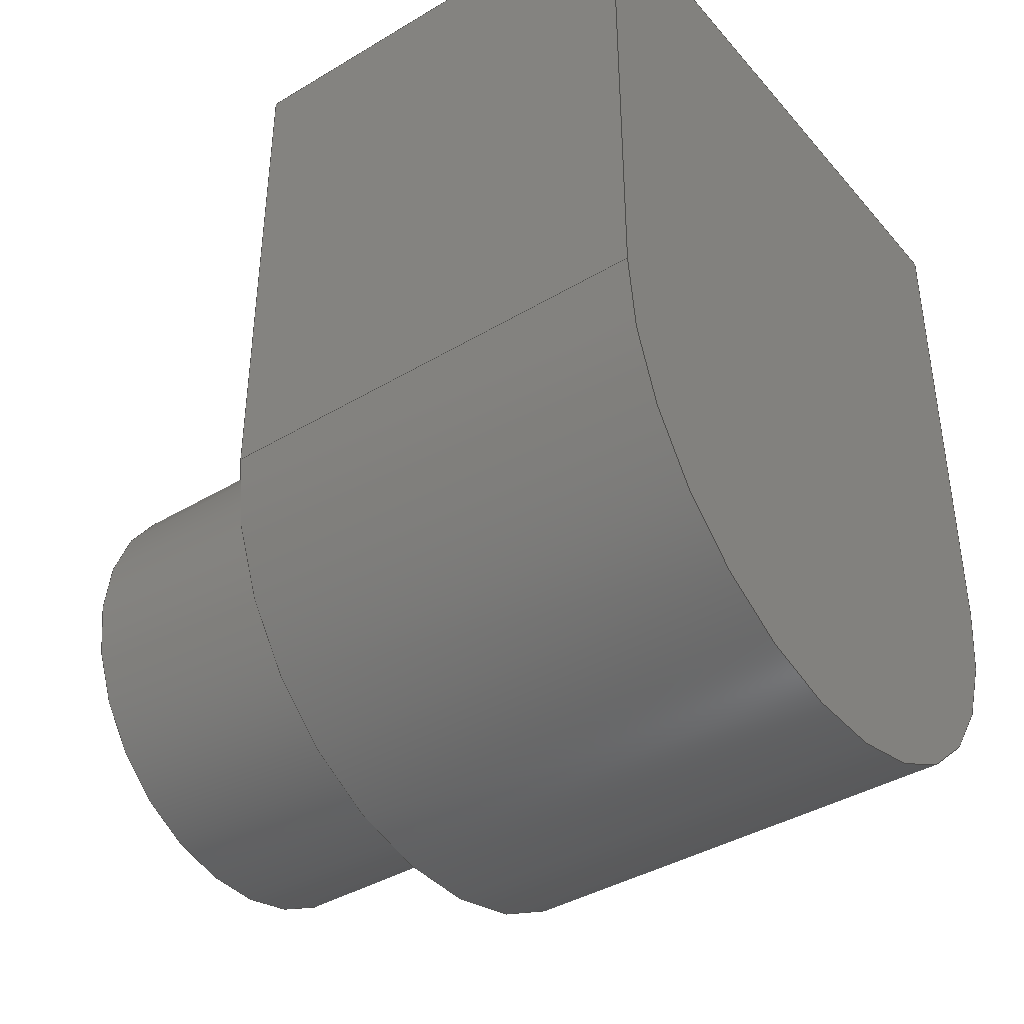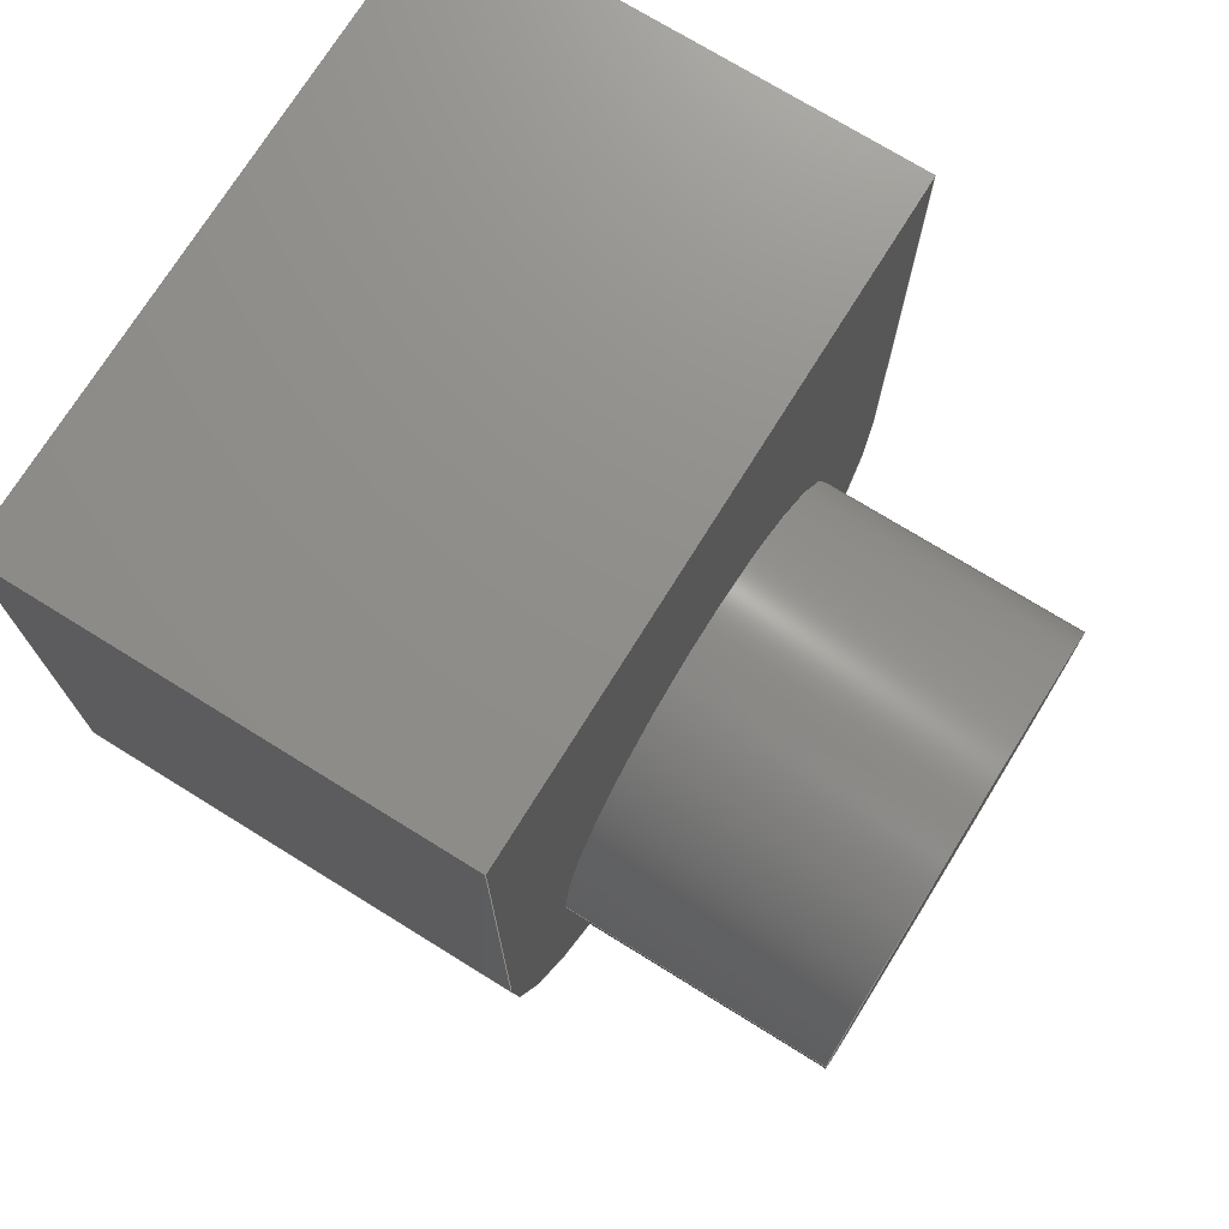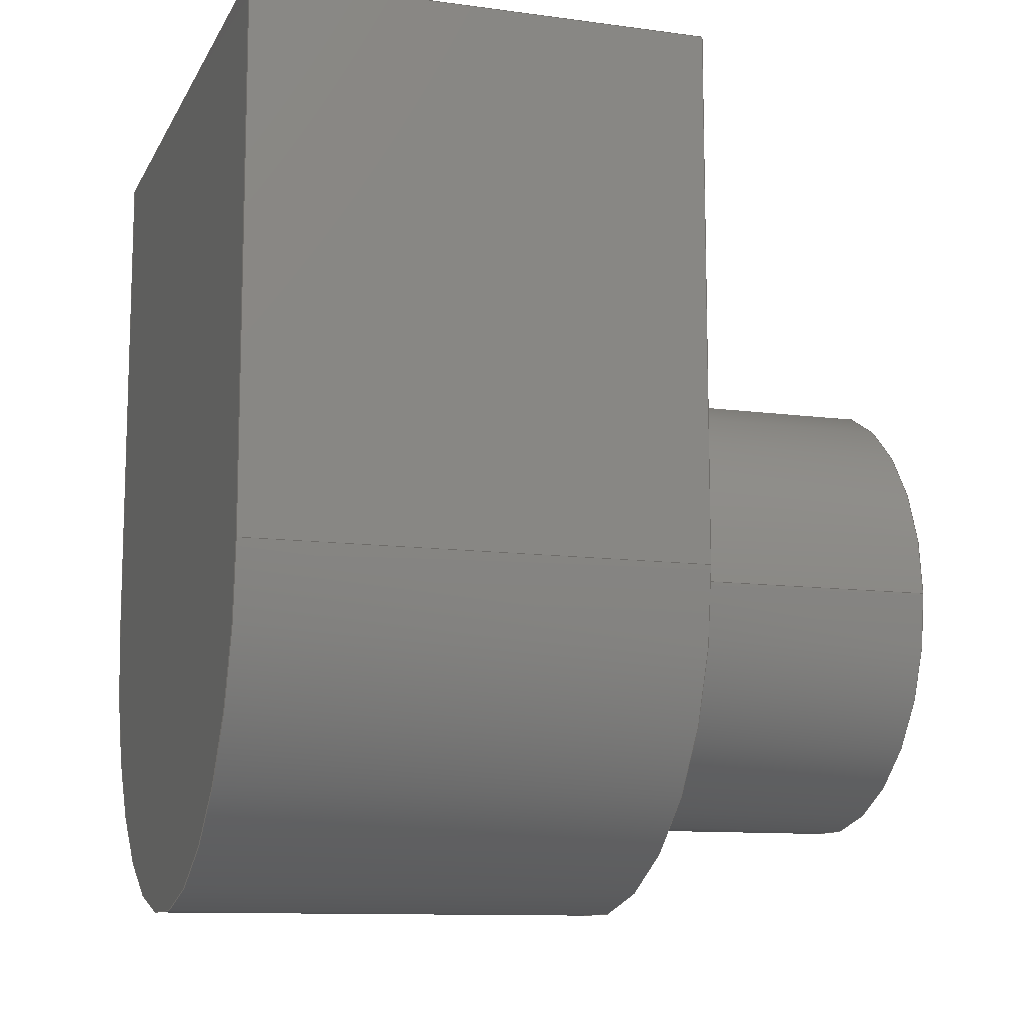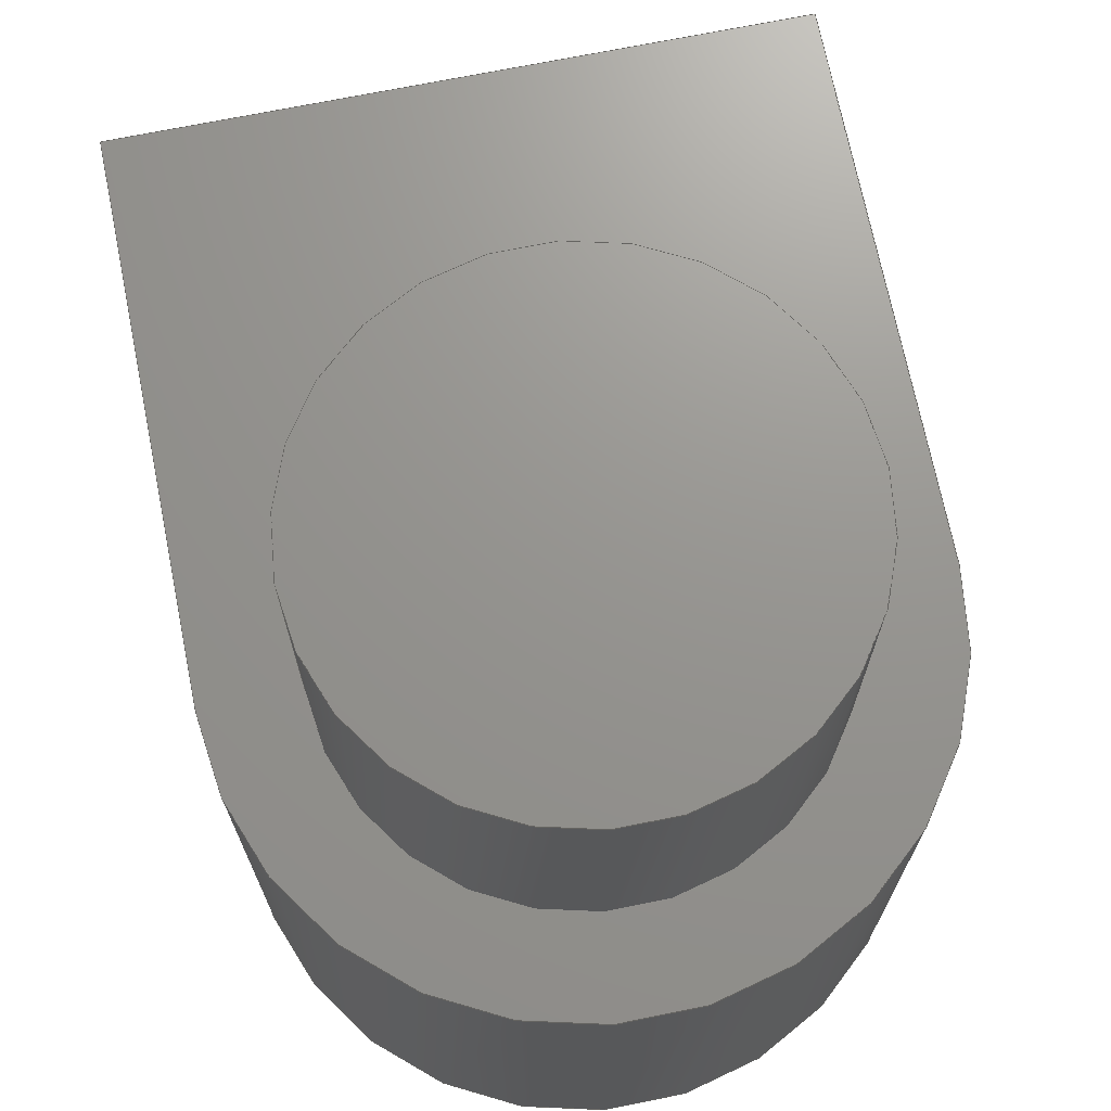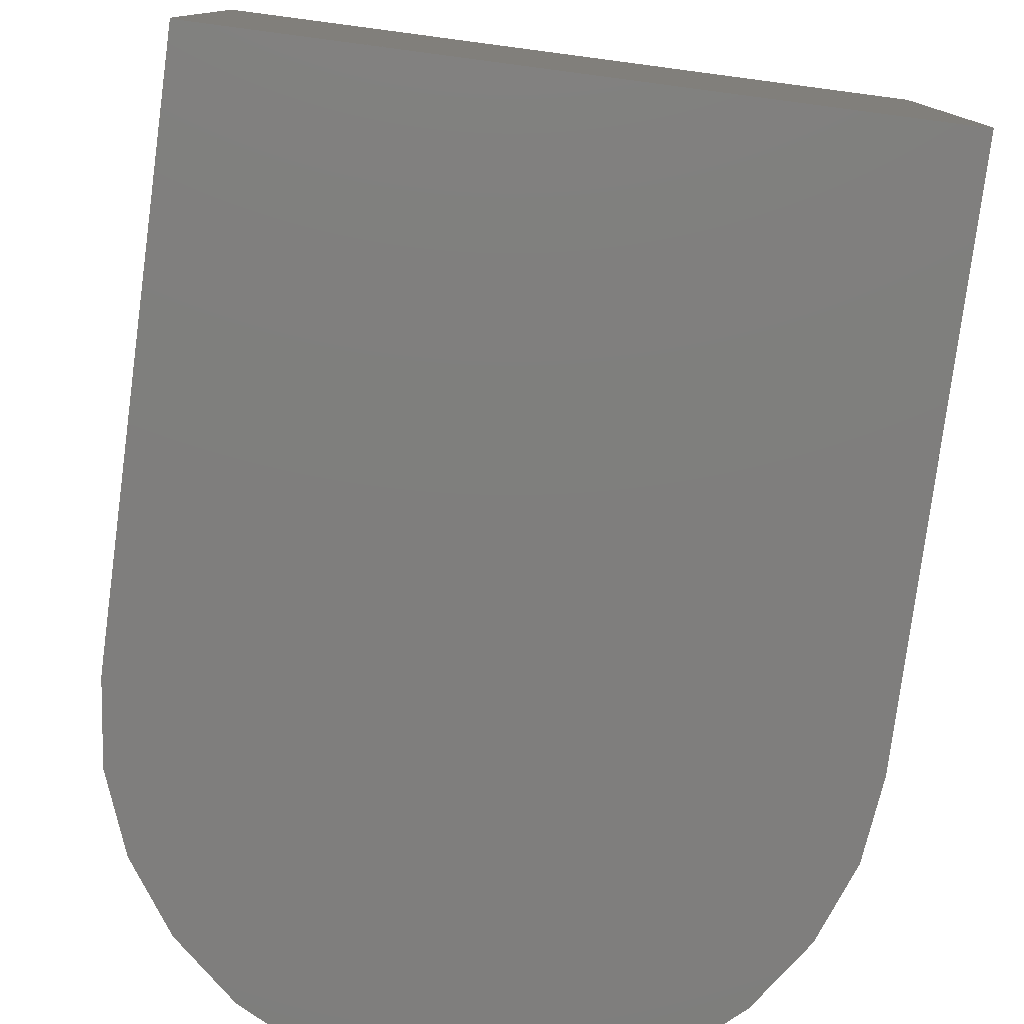
<metadata>
{"format":"step","ext":"step","renderer":"f3d","projection":"perspective","resolution":1024,"background":"white","views":[{"elev":-40.0,"azim":-53.6,"up":"+Z"},{"elev":73.3,"azim":121.8,"up":"+Z"},{"elev":-11.1,"azim":71.6,"up":"+Z"},{"elev":70.8,"azim":168.6,"up":"+Y"},{"elev":-78.5,"azim":-7.5,"up":"+Y"}]}
</metadata>
<code>
ISO-10303-21;
DATA;
#1=MECHANICAL_DESIGN_GEOMETRIC_PRESENTATION_REPRESENTATION('',(#4),#221);
#2=SHAPE_REPRESENTATION_RELATIONSHIP('SRR','None',#228,#3);
#3=ADVANCED_BREP_SHAPE_REPRESENTATION('',(#5),#220);
#4=STYLED_ITEM('',(#237),#5);
#5=MANIFOLD_SOLID_BREP('Body1',#121);
#6=FACE_BOUND('',#28,.T.);
#7=PLANE('',#138);
#8=PLANE('',#142);
#9=PLANE('',#143);
#10=PLANE('',#144);
#11=PLANE('',#145);
#12=PLANE('',#146);
#13=FACE_OUTER_BOUND('',#21,.T.);
#14=FACE_OUTER_BOUND('',#22,.T.);
#15=FACE_OUTER_BOUND('',#23,.T.);
#16=FACE_OUTER_BOUND('',#24,.T.);
#17=FACE_OUTER_BOUND('',#25,.T.);
#18=FACE_OUTER_BOUND('',#26,.T.);
#19=FACE_OUTER_BOUND('',#27,.T.);
#20=FACE_OUTER_BOUND('',#29,.T.);
#21=EDGE_LOOP('',(#81,#82,#83,#84));
#22=EDGE_LOOP('',(#85));
#23=EDGE_LOOP('',(#86,#87,#88,#89));
#24=EDGE_LOOP('',(#90,#91,#92,#93));
#25=EDGE_LOOP('',(#94,#95,#96,#97));
#26=EDGE_LOOP('',(#98,#99,#100,#101));
#27=EDGE_LOOP('',(#102,#103,#104,#105));
#28=EDGE_LOOP('',(#106));
#29=EDGE_LOOP('',(#107,#108,#109,#110));
#30=LINE('',#189,#41);
#31=LINE('',#197,#42);
#32=LINE('',#200,#43);
#33=LINE('',#203,#44);
#34=LINE('',#205,#45);
#35=LINE('',#206,#46);
#36=LINE('',#209,#47);
#37=LINE('',#211,#48);
#38=LINE('',#212,#49);
#39=LINE('',#214,#50);
#40=LINE('',#215,#51);
#41=VECTOR('',#153,0.4825);
#42=VECTOR('',#162,1);
#43=VECTOR('',#165,1);
#44=VECTOR('',#168,1);
#45=VECTOR('',#169,1);
#46=VECTOR('',#170,1);
#47=VECTOR('',#173,1);
#48=VECTOR('',#174,1);
#49=VECTOR('',#175,1);
#50=VECTOR('',#178,1);
#51=VECTOR('',#179,1);
#52=CIRCLE('',#136,0.4825);
#53=CIRCLE('',#137,0.4825);
#54=CIRCLE('',#140,0.673);
#55=CIRCLE('',#141,0.673);
#56=VERTEX_POINT('',#186);
#57=VERTEX_POINT('',#188);
#58=VERTEX_POINT('',#193);
#59=VERTEX_POINT('',#194);
#60=VERTEX_POINT('',#196);
#61=VERTEX_POINT('',#198);
#62=VERTEX_POINT('',#202);
#63=VERTEX_POINT('',#204);
#64=VERTEX_POINT('',#208);
#65=VERTEX_POINT('',#210);
#66=EDGE_CURVE('',#56,#56,#52,.T.);
#67=EDGE_CURVE('',#56,#57,#30,.T.);
#68=EDGE_CURVE('',#57,#57,#53,.T.);
#69=EDGE_CURVE('',#58,#59,#54,.T.);
#70=EDGE_CURVE('',#59,#60,#31,.T.);
#71=EDGE_CURVE('',#61,#60,#55,.T.);
#72=EDGE_CURVE('',#58,#61,#32,.T.);
#73=EDGE_CURVE('',#62,#58,#33,.T.);
#74=EDGE_CURVE('',#63,#61,#34,.T.);
#75=EDGE_CURVE('',#62,#63,#35,.T.);
#76=EDGE_CURVE('',#64,#62,#36,.T.);
#77=EDGE_CURVE('',#65,#63,#37,.T.);
#78=EDGE_CURVE('',#64,#65,#38,.T.);
#79=EDGE_CURVE('',#59,#64,#39,.T.);
#80=EDGE_CURVE('',#60,#65,#40,.T.);
#81=ORIENTED_EDGE('',*,*,#66,.F.);
#82=ORIENTED_EDGE('',*,*,#67,.T.);
#83=ORIENTED_EDGE('',*,*,#68,.F.);
#84=ORIENTED_EDGE('',*,*,#67,.F.);
#85=ORIENTED_EDGE('',*,*,#66,.T.);
#86=ORIENTED_EDGE('',*,*,#69,.T.);
#87=ORIENTED_EDGE('',*,*,#70,.T.);
#88=ORIENTED_EDGE('',*,*,#71,.F.);
#89=ORIENTED_EDGE('',*,*,#72,.F.);
#90=ORIENTED_EDGE('',*,*,#73,.T.);
#91=ORIENTED_EDGE('',*,*,#72,.T.);
#92=ORIENTED_EDGE('',*,*,#74,.F.);
#93=ORIENTED_EDGE('',*,*,#75,.F.);
#94=ORIENTED_EDGE('',*,*,#76,.T.);
#95=ORIENTED_EDGE('',*,*,#75,.T.);
#96=ORIENTED_EDGE('',*,*,#77,.F.);
#97=ORIENTED_EDGE('',*,*,#78,.F.);
#98=ORIENTED_EDGE('',*,*,#79,.T.);
#99=ORIENTED_EDGE('',*,*,#78,.T.);
#100=ORIENTED_EDGE('',*,*,#80,.F.);
#101=ORIENTED_EDGE('',*,*,#70,.F.);
#102=ORIENTED_EDGE('',*,*,#80,.T.);
#103=ORIENTED_EDGE('',*,*,#77,.T.);
#104=ORIENTED_EDGE('',*,*,#74,.T.);
#105=ORIENTED_EDGE('',*,*,#71,.T.);
#106=ORIENTED_EDGE('',*,*,#68,.T.);
#107=ORIENTED_EDGE('',*,*,#79,.F.);
#108=ORIENTED_EDGE('',*,*,#69,.F.);
#109=ORIENTED_EDGE('',*,*,#73,.F.);
#110=ORIENTED_EDGE('',*,*,#76,.F.);
#111=CYLINDRICAL_SURFACE('',#135,0.4825);
#112=CYLINDRICAL_SURFACE('',#139,0.673);
#113=ADVANCED_FACE('',(#13),#111,.T.);
#114=ADVANCED_FACE('',(#14),#7,.T.);
#115=ADVANCED_FACE('',(#15),#112,.T.);
#116=ADVANCED_FACE('',(#16),#8,.T.);
#117=ADVANCED_FACE('',(#17),#9,.T.);
#118=ADVANCED_FACE('',(#18),#10,.T.);
#119=ADVANCED_FACE('',(#19,#6),#11,.T.);
#120=ADVANCED_FACE('',(#20),#12,.F.);
#121=CLOSED_SHELL('',(#113,#114,#115,#116,#117,#118,#119,#120));
#122=DERIVED_UNIT_ELEMENT(#124,1);
#123=DERIVED_UNIT_ELEMENT(#223,3);
#124=(
MASS_UNIT()
NAMED_UNIT(*)
SI_UNIT(.KILO.,.GRAM.)
);
#125=DERIVED_UNIT((#122,#123));
#126=MEASURE_REPRESENTATION_ITEM('density measure',
POSITIVE_RATIO_MEASURE(2700),#125);
#127=PROPERTY_DEFINITION_REPRESENTATION(#132,#129);
#128=PROPERTY_DEFINITION_REPRESENTATION(#133,#130);
#129=REPRESENTATION('material name',(#131),#220);
#130=REPRESENTATION('density',(#126),#220);
#131=DESCRIPTIVE_REPRESENTATION_ITEM('Aluminum','Aluminum');
#132=PROPERTY_DEFINITION('material property','material name',#230);
#133=PROPERTY_DEFINITION('material property','density of part',#230);
#134=AXIS2_PLACEMENT_3D('placement',#184,#147,#148);
#135=AXIS2_PLACEMENT_3D('',#185,#149,#150);
#136=AXIS2_PLACEMENT_3D('',#187,#151,#152);
#137=AXIS2_PLACEMENT_3D('',#190,#154,#155);
#138=AXIS2_PLACEMENT_3D('',#191,#156,#157);
#139=AXIS2_PLACEMENT_3D('',#192,#158,#159);
#140=AXIS2_PLACEMENT_3D('',#195,#160,#161);
#141=AXIS2_PLACEMENT_3D('',#199,#163,#164);
#142=AXIS2_PLACEMENT_3D('',#201,#166,#167);
#143=AXIS2_PLACEMENT_3D('',#207,#171,#172);
#144=AXIS2_PLACEMENT_3D('',#213,#176,#177);
#145=AXIS2_PLACEMENT_3D('',#216,#180,#181);
#146=AXIS2_PLACEMENT_3D('',#217,#182,#183);
#147=DIRECTION('axis',(0,0,1));
#148=DIRECTION('refdir',(1,0,0));
#149=DIRECTION('center_axis',(0,1,0));
#150=DIRECTION('ref_axis',(-1,0,0));
#151=DIRECTION('center_axis',(0,1,0));
#152=DIRECTION('ref_axis',(-1,0,0));
#153=DIRECTION('',(0,-1,0));
#154=DIRECTION('center_axis',(0,-1,0));
#155=DIRECTION('ref_axis',(-1,0,0));
#156=DIRECTION('center_axis',(0,1,0));
#157=DIRECTION('ref_axis',(-1,0,0));
#158=DIRECTION('center_axis',(0,1,0));
#159=DIRECTION('ref_axis',(1,0,-5.279e-15));
#160=DIRECTION('center_axis',(0,1,0));
#161=DIRECTION('ref_axis',(1,0,-5.279e-15));
#162=DIRECTION('',(0,1,0));
#163=DIRECTION('center_axis',(0,1,0));
#164=DIRECTION('ref_axis',(1,0,-5.279e-15));
#165=DIRECTION('',(0,1,0));
#166=DIRECTION('center_axis',(1,0,0));
#167=DIRECTION('ref_axis',(0,0,-1));
#168=DIRECTION('',(0,0,-1));
#169=DIRECTION('',(0,0,-1));
#170=DIRECTION('',(0,1,0));
#171=DIRECTION('center_axis',(0,0,1));
#172=DIRECTION('ref_axis',(1,0,0));
#173=DIRECTION('',(1,0,0));
#174=DIRECTION('',(1,0,0));
#175=DIRECTION('',(0,1,0));
#176=DIRECTION('center_axis',(-1,0,-6.413e-15));
#177=DIRECTION('ref_axis',(-6.413e-15,0,1));
#178=DIRECTION('',(-6.413e-15,0,1));
#179=DIRECTION('',(-6.413e-15,0,1));
#180=DIRECTION('center_axis',(0,1,0));
#181=DIRECTION('ref_axis',(1,0,0));
#182=DIRECTION('center_axis',(0,1,0));
#183=DIRECTION('ref_axis',(1,0,0));
#184=CARTESIAN_POINT('',(0,0,0));
#185=CARTESIAN_POINT('Origin',(50.67,0.9525,-8.108));
#186=CARTESIAN_POINT('',(51.16,1.524,-8.108));
#187=CARTESIAN_POINT('Origin',(50.67,1.524,-8.108));
#188=CARTESIAN_POINT('',(51.16,0.9525,-8.108));
#189=CARTESIAN_POINT('',(51.16,0.9525,-8.108));
#190=CARTESIAN_POINT('Origin',(50.67,0.9525,-8.108));
#191=CARTESIAN_POINT('Origin',(50.67,1.524,-8.108));
#192=CARTESIAN_POINT('Origin',(50.67,0,-8.108));
#193=CARTESIAN_POINT('',(51.35,0,-8.108));
#194=CARTESIAN_POINT('',(50,0,-8.108));
#195=CARTESIAN_POINT('Origin',(50.67,0,-8.108));
#196=CARTESIAN_POINT('',(50,0.9525,-8.108));
#197=CARTESIAN_POINT('',(50,0,-8.108));
#198=CARTESIAN_POINT('',(51.35,0.9525,-8.108));
#199=CARTESIAN_POINT('Origin',(50.67,0.9525,-8.108));
#200=CARTESIAN_POINT('',(51.35,0,-8.108));
#201=CARTESIAN_POINT('Origin',(51.35,0,-7));
#202=CARTESIAN_POINT('',(51.35,0,-7));
#203=CARTESIAN_POINT('',(51.35,0,-7));
#204=CARTESIAN_POINT('',(51.35,0.9525,-7));
#205=CARTESIAN_POINT('',(51.35,0.9525,-7));
#206=CARTESIAN_POINT('',(51.35,0,-7));
#207=CARTESIAN_POINT('Origin',(50,0,-7));
#208=CARTESIAN_POINT('',(50,0,-7));
#209=CARTESIAN_POINT('',(50,0,-7));
#210=CARTESIAN_POINT('',(50,0.9525,-7));
#211=CARTESIAN_POINT('',(50,0.9525,-7));
#212=CARTESIAN_POINT('',(50,0,-7));
#213=CARTESIAN_POINT('Origin',(50,0,-8.108));
#214=CARTESIAN_POINT('',(50,0,-8.108));
#215=CARTESIAN_POINT('',(50,0.9525,-8.108));
#216=CARTESIAN_POINT('Origin',(50.67,0.9525,-7.891));
#217=CARTESIAN_POINT('Origin',(50.67,0,-7.891));
#218=UNCERTAINTY_MEASURE_WITH_UNIT(LENGTH_MEASURE(0.001),#222,
'DISTANCE_ACCURACY_VALUE',
'Maximum model space distance between geometric entities at asserted c
onnectivities');
#219=UNCERTAINTY_MEASURE_WITH_UNIT(LENGTH_MEASURE(0.001),#222,
'DISTANCE_ACCURACY_VALUE',
'Maximum model space distance between geometric entities at asserted c
onnectivities');
#220=(
GEOMETRIC_REPRESENTATION_CONTEXT(3)
GLOBAL_UNCERTAINTY_ASSIGNED_CONTEXT((#218))
GLOBAL_UNIT_ASSIGNED_CONTEXT((#222,#224,#225))
REPRESENTATION_CONTEXT('','3D')
);
#221=(
GEOMETRIC_REPRESENTATION_CONTEXT(3)
GLOBAL_UNCERTAINTY_ASSIGNED_CONTEXT((#219))
GLOBAL_UNIT_ASSIGNED_CONTEXT((#222,#224,#225))
REPRESENTATION_CONTEXT('','3D')
);
#222=(
LENGTH_UNIT()
NAMED_UNIT(*)
SI_UNIT(.CENTI.,.METRE.)
);
#223=(
LENGTH_UNIT()
NAMED_UNIT(*)
SI_UNIT($,.METRE.)
);
#224=(
NAMED_UNIT(*)
PLANE_ANGLE_UNIT()
SI_UNIT($,.RADIAN.)
);
#225=(
NAMED_UNIT(*)
SI_UNIT($,.STERADIAN.)
SOLID_ANGLE_UNIT()
);
#226=SHAPE_DEFINITION_REPRESENTATION(#227,#228);
#227=PRODUCT_DEFINITION_SHAPE('',$,#230);
#228=SHAPE_REPRESENTATION('',(#134),#220);
#229=PRODUCT_DEFINITION_CONTEXT('part definition',#234,'design');
#230=PRODUCT_DEFINITION('Tuners','Tuners',#231,#229);
#231=PRODUCT_DEFINITION_FORMATION('',$,#236);
#232=PRODUCT_RELATED_PRODUCT_CATEGORY('Tuners','Tuners',(#236));
#233=APPLICATION_PROTOCOL_DEFINITION('international standard',
'automotive_design',2009,#234);
#234=APPLICATION_CONTEXT(
'Core Data for Automotive Mechanical Design Process');
#235=PRODUCT_CONTEXT('part definition',#234,'mechanical');
#236=PRODUCT('Tuners','Tuners',$,(#235));
#237=PRESENTATION_STYLE_ASSIGNMENT((#238));
#238=SURFACE_STYLE_USAGE(.BOTH.,#239);
#239=SURFACE_SIDE_STYLE('',(#240));
#240=SURFACE_STYLE_FILL_AREA(#241);
#241=FILL_AREA_STYLE('Aluminum - Satin',(#242));
#242=FILL_AREA_STYLE_COLOUR('Aluminum - Satin',#243);
#243=COLOUR_RGB('Aluminum - Satin',0.9608,0.9608,0.9647);
ENDSEC;
END-ISO-10303-21;

</code>
